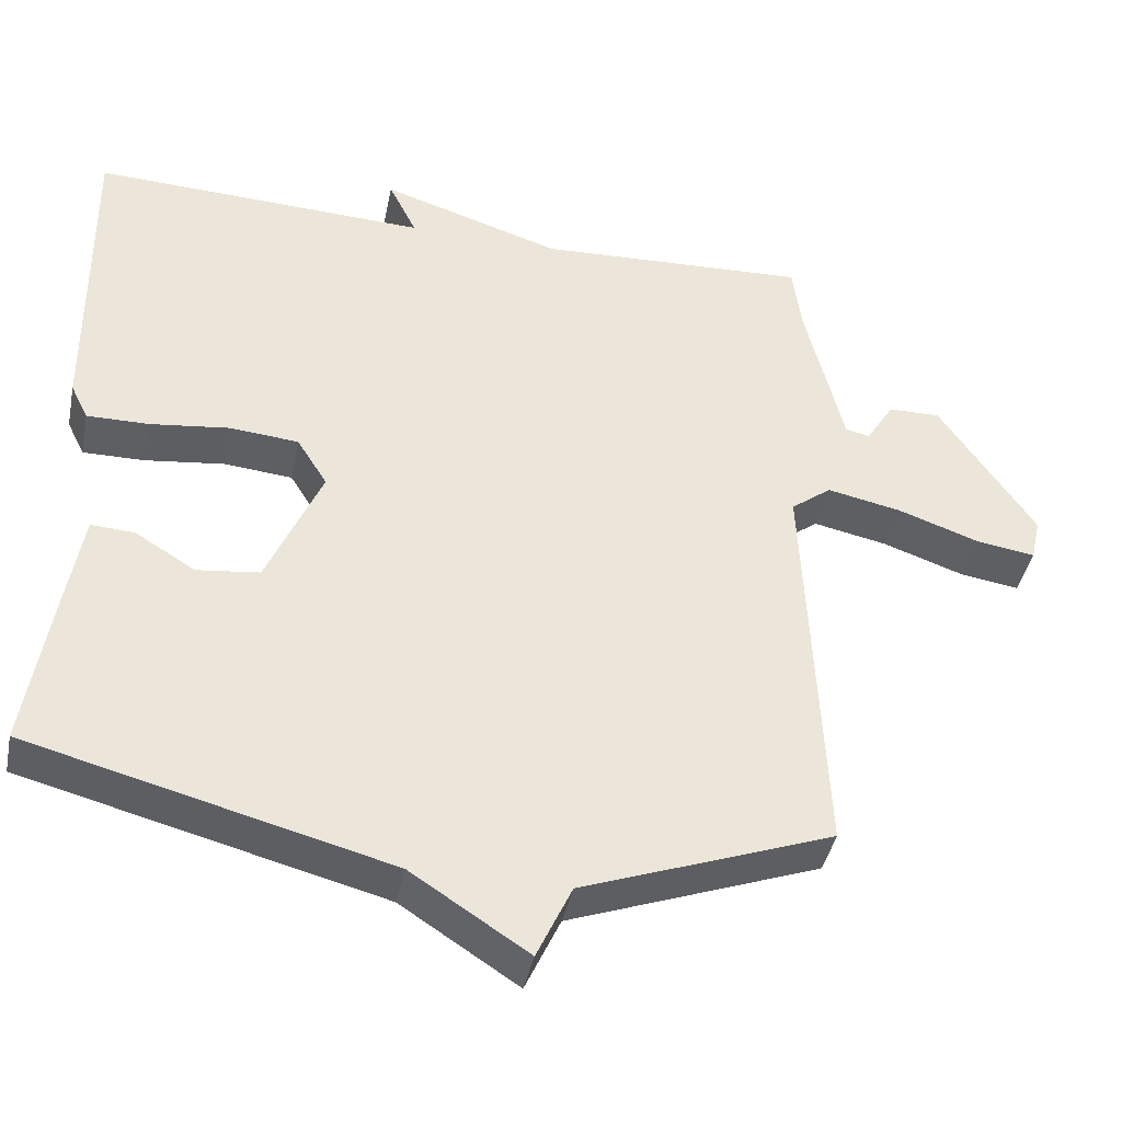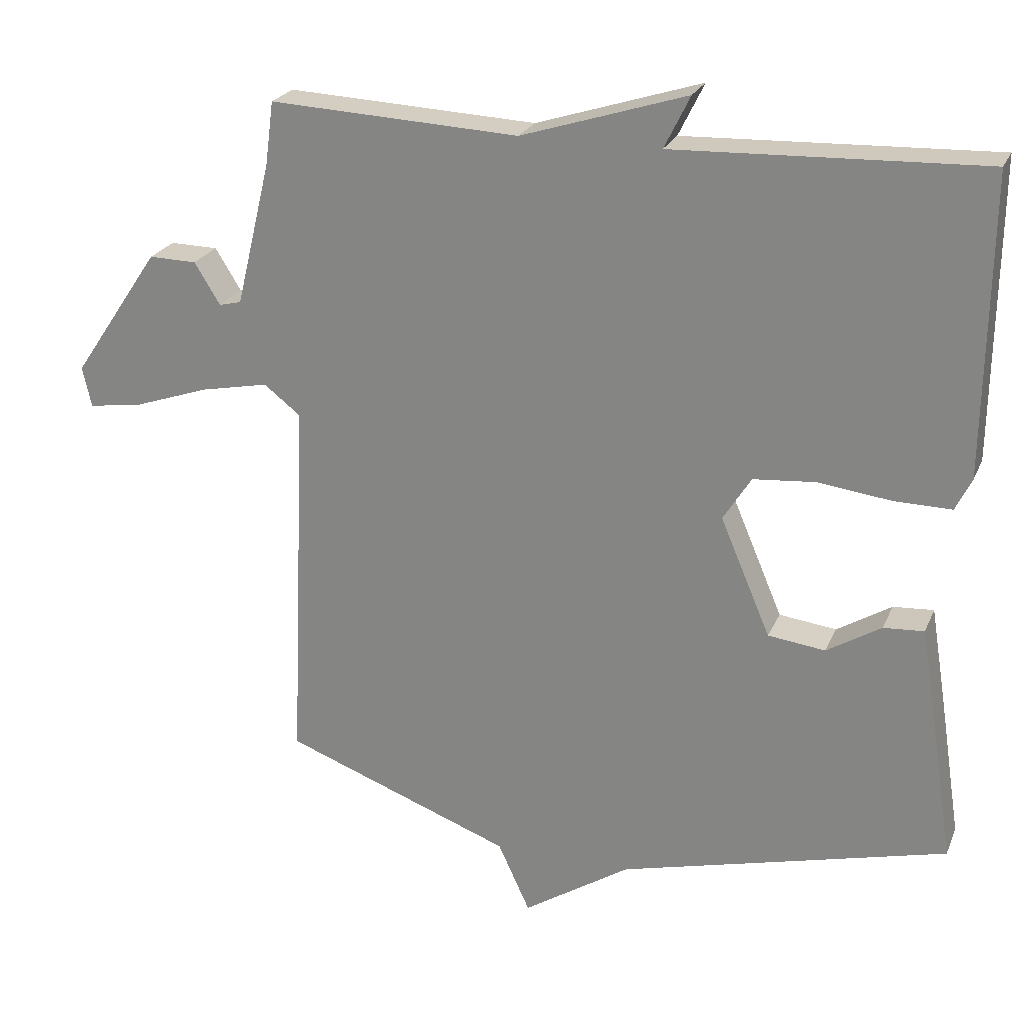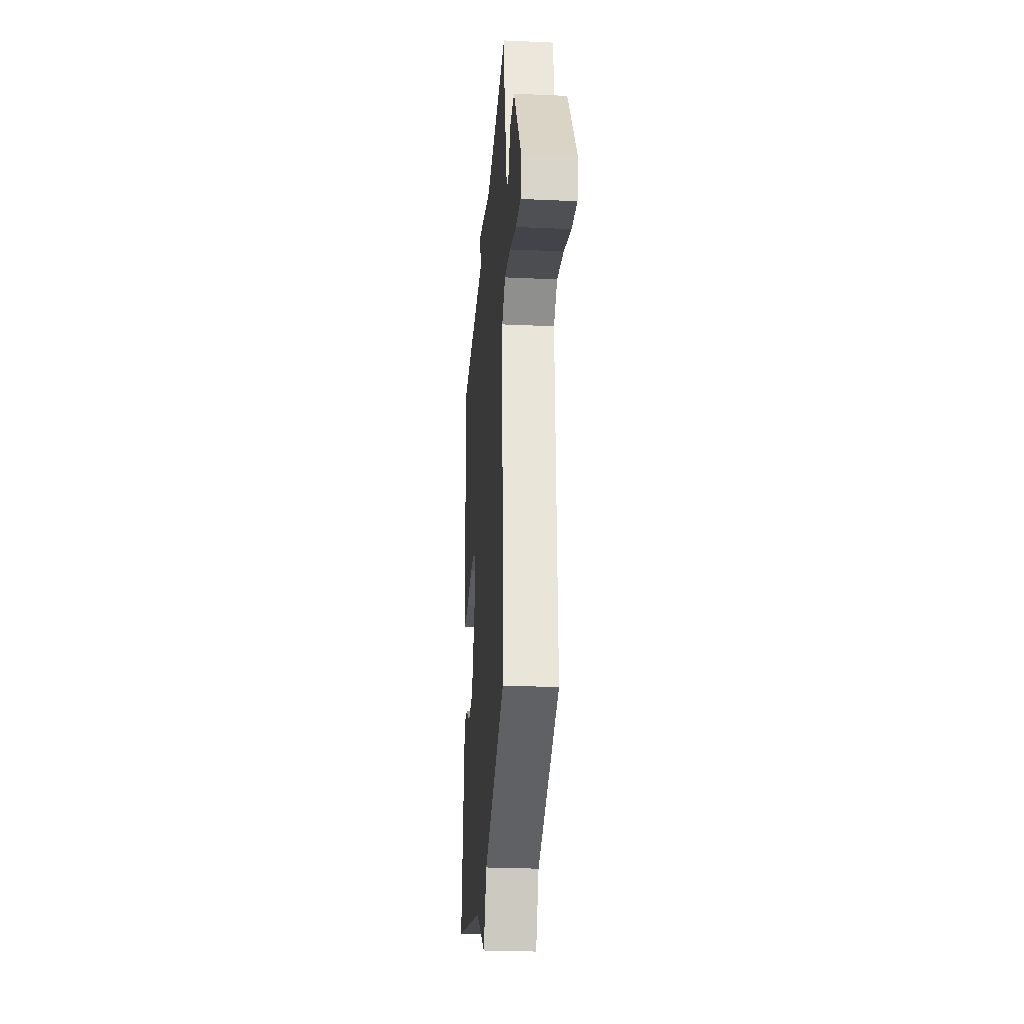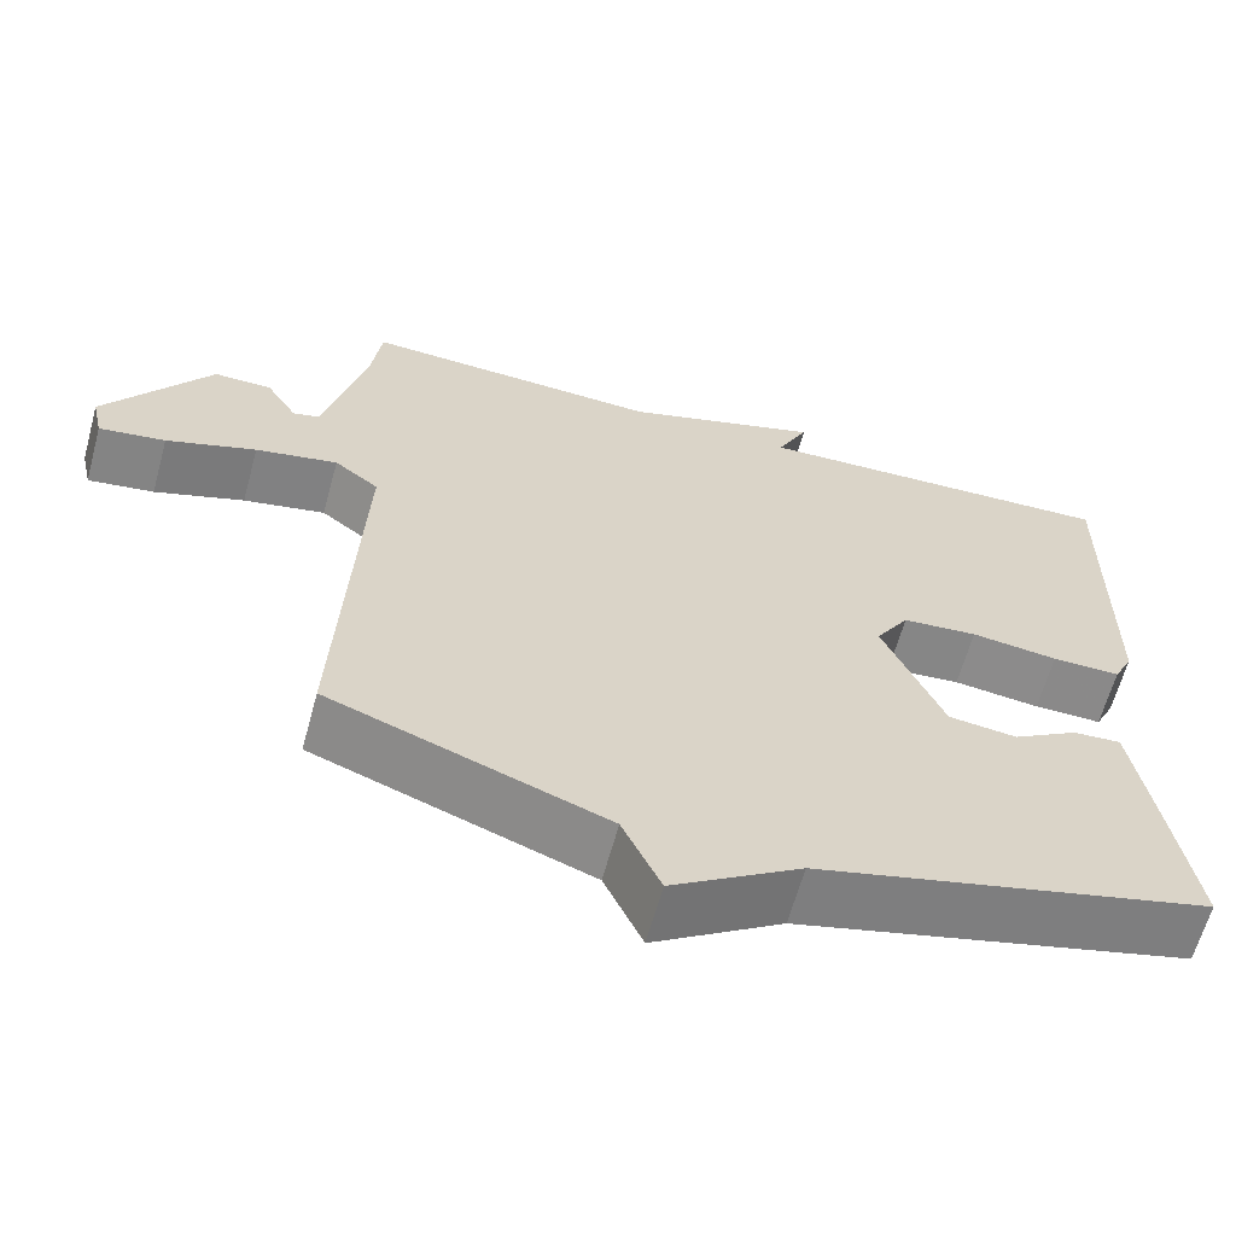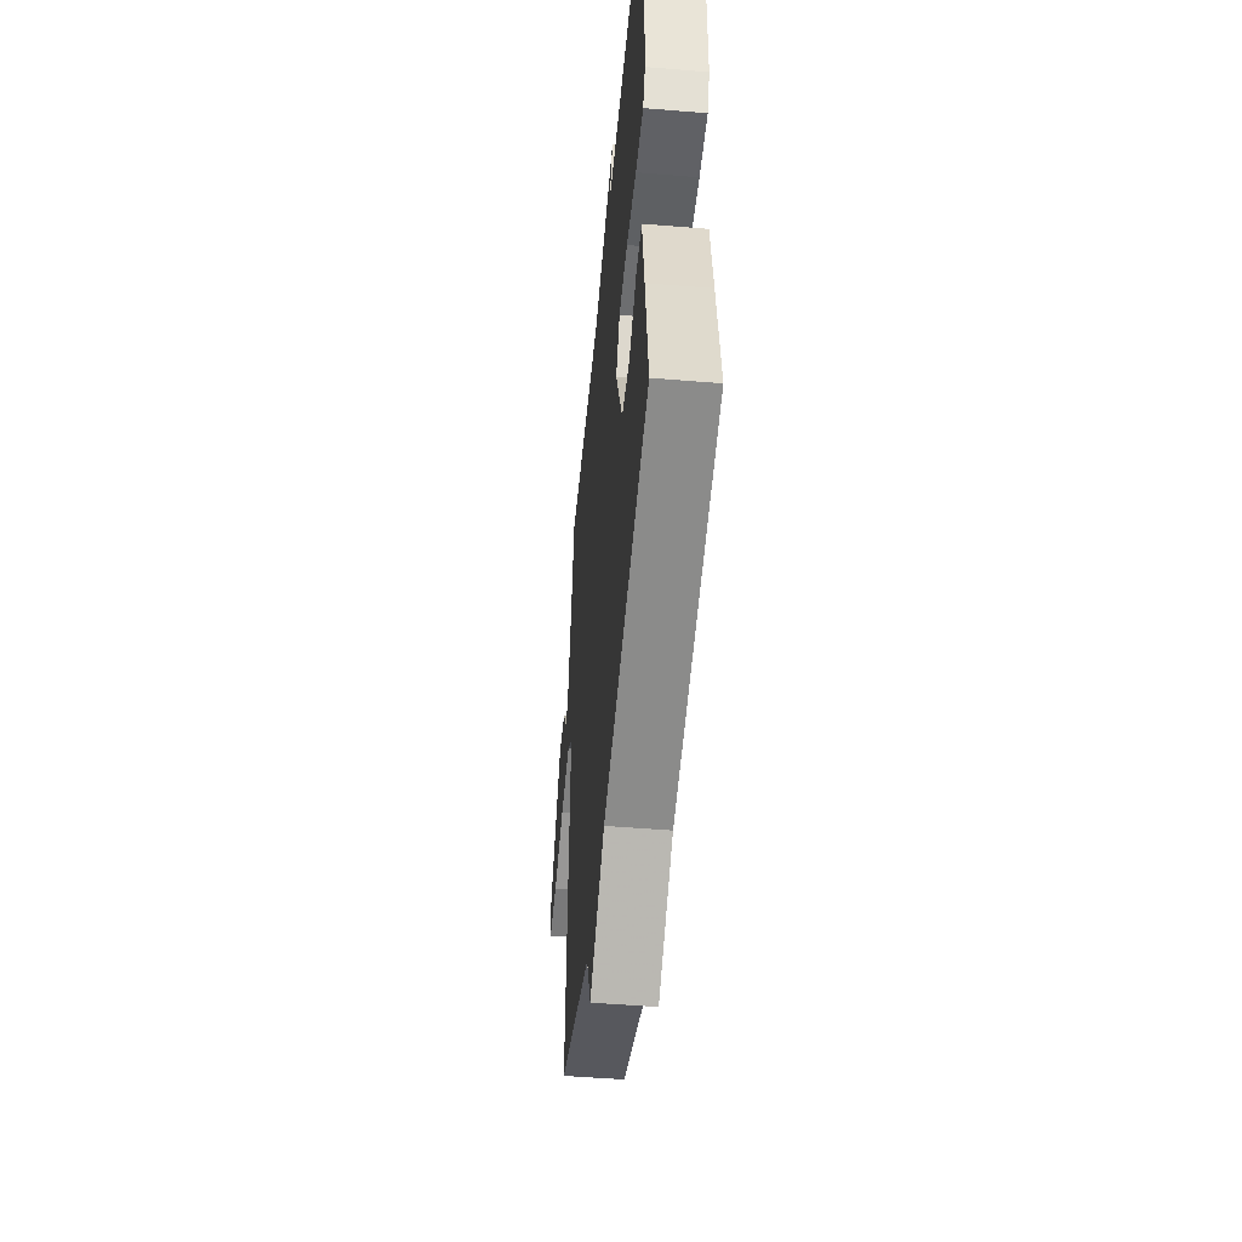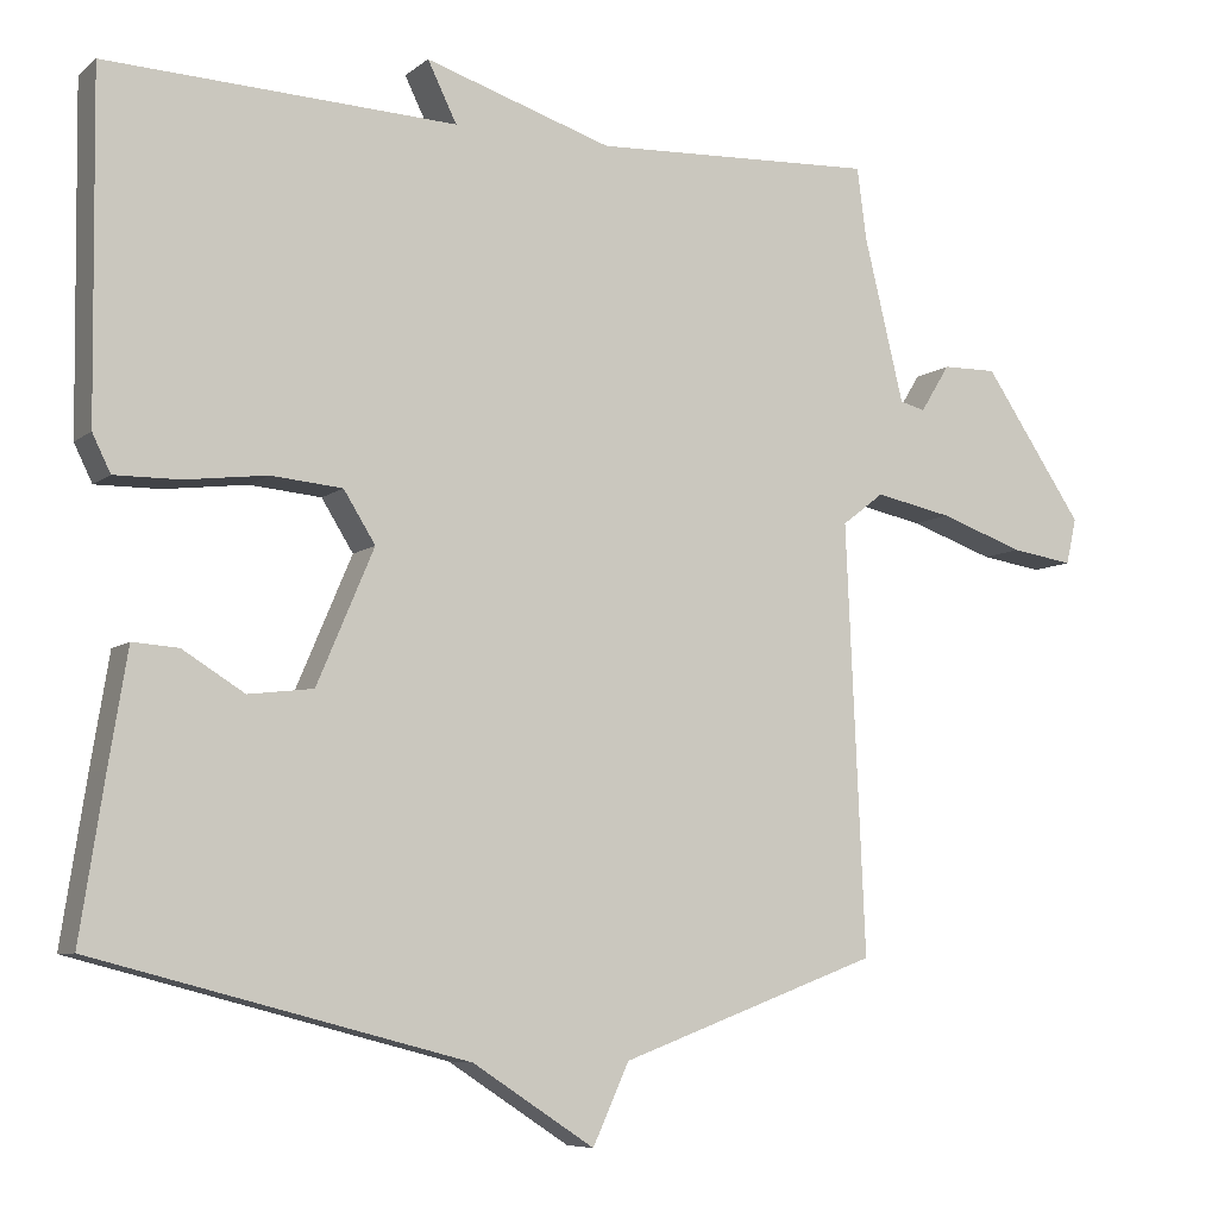
<metadata>
{"format":"obj","ext":"obj","renderer":"f3d","projection":"perspective","resolution":1024,"background":"white","views":[{"elev":-41.3,"azim":-11.5,"up":"+Z"},{"elev":23.7,"azim":-160.9,"up":"+Z"},{"elev":-27.4,"azim":86.0,"up":"+Z"},{"elev":-63.2,"azim":164.7,"up":"+Z"},{"elev":-49.1,"azim":-95.3,"up":"+Z"},{"elev":-7.4,"azim":-26.6,"up":"+Z"}]}
</metadata>
<code>
v -0.5 0.07 -0.5
v -0.469 0.07 -0.299
v -0.446 0.07 -0.158
v -0.388 0.07 -0.162
v -0.31 0.07 -0.21
v -0.228 0.07 -0.2
v -0.156 0.07 -0.031
v -0.196 0.07 0.033
v -0.286 0.07 0.041
v -0.39 0.07 0.028
v -0.472 0.07 0.027
v -0.495 0.07 0.074
v -0.5 0.07 0.5
v -0.058 0.07 0.483
v -0.095 0.07 0.558
v 0.142 0.07 0.483
v 0.5 0.07 0.5
v 0.512 0.07 0.409
v 0.562 0.07 0.203
v 0.594 0.07 0.195
v 0.631 0.07 0.255
v 0.7 0.07 0.256
v 0.826 0.07 0.07
v 0.813 0.07 0.012
v 0.734 0.07 0.024
v 0.627 0.07 0.061
v 0.529 0.07 0.081
v 0.476 0.07 0.04
v 0.5 0.07 -0.5
v 0.171 0.07 -0.622
v 0.125 0.07 -0.722
v -0.029 0.07 -0.622
v -0.5 0 -0.5
v -0.469 0 -0.299
v -0.446 0 -0.158
v -0.388 0 -0.162
v -0.31 0 -0.21
v -0.228 0 -0.2
v -0.156 0 -0.031
v -0.196 0 0.033
v -0.286 0 0.041
v -0.39 0 0.028
v -0.472 0 0.027
v -0.495 0 0.074
v -0.5 0 0.5
v -0.058 0 0.483
v -0.095 0 0.558
v 0.142 0 0.483
v 0.5 0 0.5
v 0.512 0 0.409
v 0.562 0 0.203
v 0.594 0 0.195
v 0.631 0 0.255
v 0.7 0 0.256
v 0.826 0 0.07
v 0.813 0 0.012
v 0.734 0 0.024
v 0.627 0 0.061
v 0.529 0 0.081
v 0.476 0 0.04
v 0.5 0 -0.5
v 0.171 0 -0.622
v 0.125 0 -0.722
v -0.029 0 -0.622
f 30 31 32
f 32 1 2
f 30 32 2
f 29 30 2
f 28 29 2
f 27 28 2
f 24 25 26
f 23 24 26
f 22 23 26
f 21 22 26
f 20 21 26
f 19 20 26 27
f 18 19 27
f 16 17 18 27
f 14 15 16 27
f 12 13 14
f 11 12 14
f 10 11 14
f 9 10 14
f 8 9 14 27
f 7 8 27
f 6 7 27
f 2 3 4 5
f 2 5 6
f 2 6 27
f 64 63 62
f 34 33 64
f 34 64 62
f 34 62 61
f 34 61 60
f 34 60 59
f 58 57 56
f 58 56 55
f 58 55 54
f 58 54 53
f 58 53 52
f 59 58 52 51
f 59 51 50
f 59 50 49 48
f 59 48 47 46
f 46 45 44
f 46 44 43
f 46 43 42
f 46 42 41
f 59 46 41 40
f 59 40 39
f 59 39 38
f 37 36 35 34
f 38 37 34
f 59 38 34
f 1 33 34 2
f 2 34 35 3
f 3 35 36 4
f 4 36 37 5
f 5 37 38 6
f 6 38 39 7
f 7 39 40 8
f 8 40 41 9
f 9 41 42 10
f 10 42 43 11
f 11 43 44 12
f 12 44 45 13
f 13 45 46 14
f 14 46 47 15
f 15 47 48 16
f 16 48 49 17
f 17 49 50 18
f 18 50 51 19
f 19 51 52 20
f 20 52 53 21
f 21 53 54 22
f 22 54 55 23
f 23 55 56 24
f 24 56 57 25
f 25 57 58 26
f 26 58 59 27
f 27 59 60 28
f 28 60 61 29
f 29 61 62 30
f 30 62 63 31
f 31 63 64 32
f 32 64 33 1

</code>
